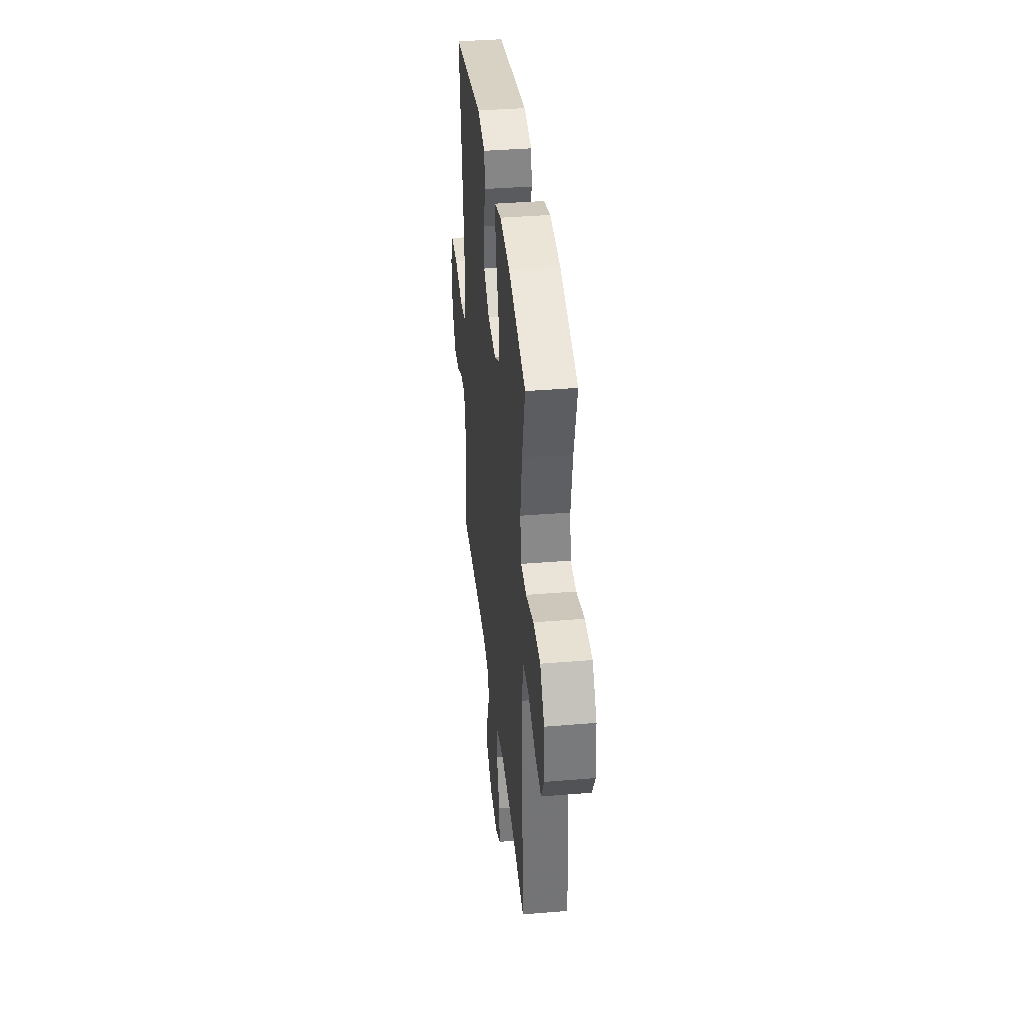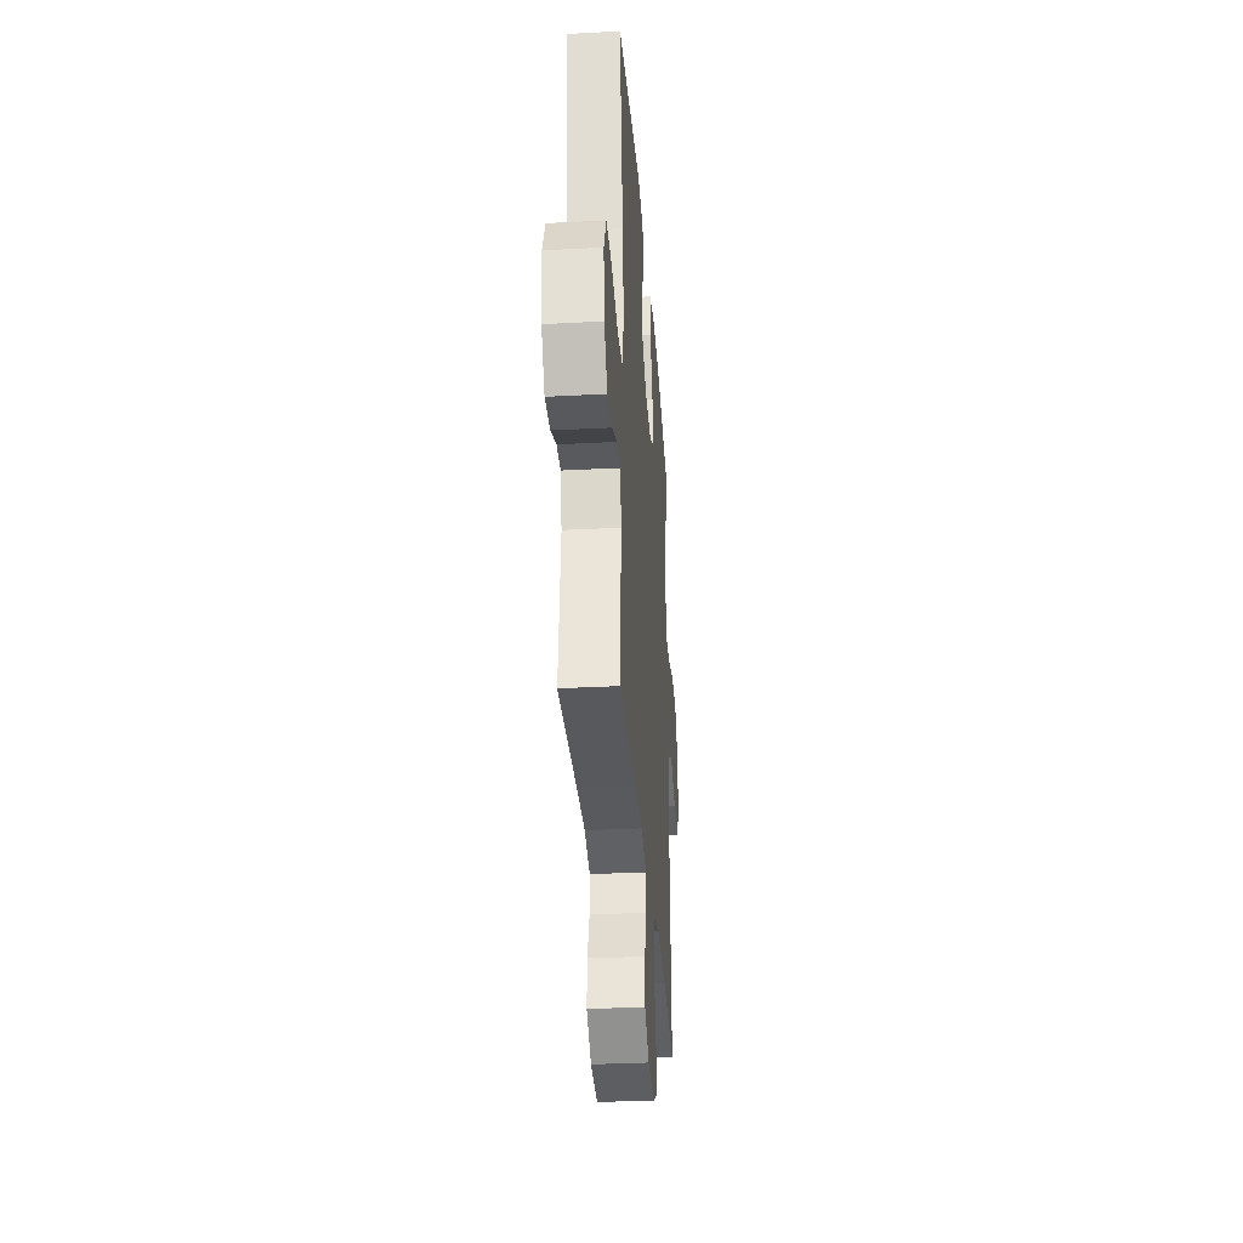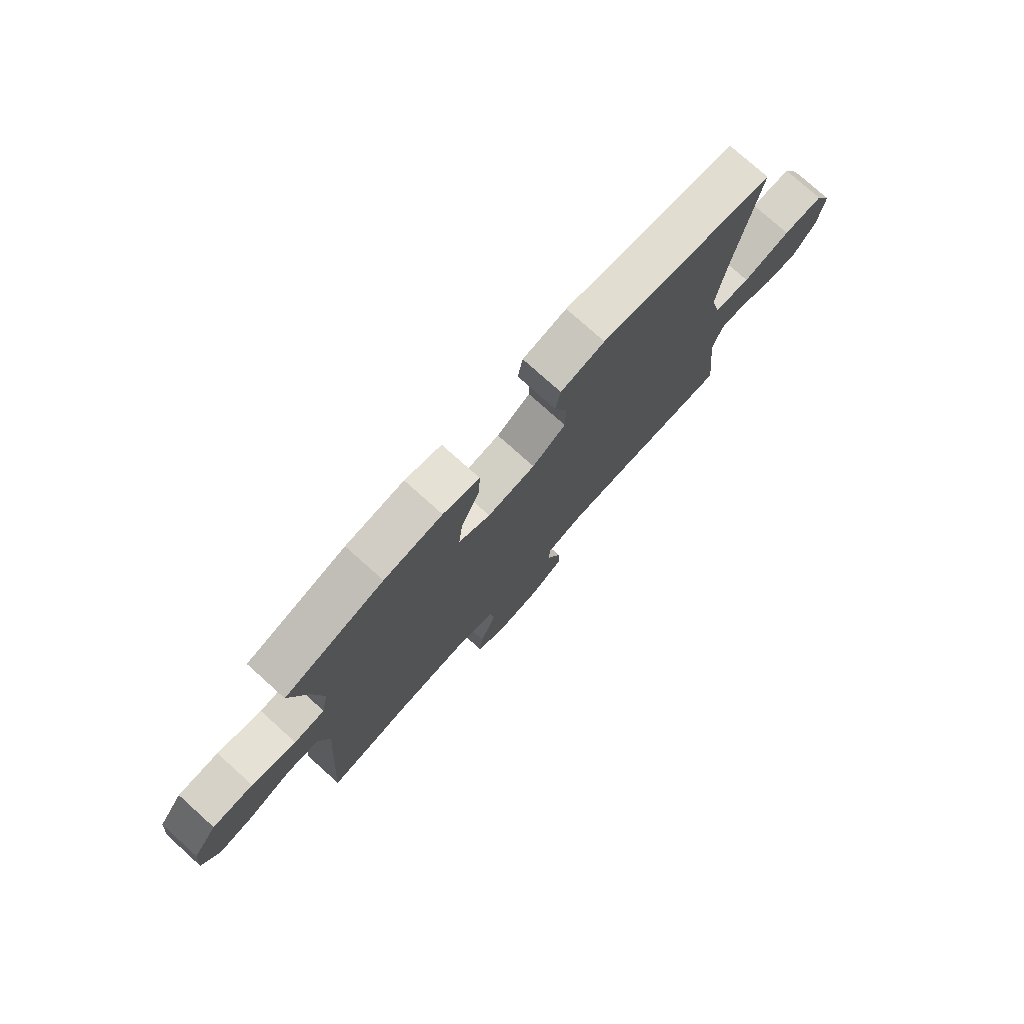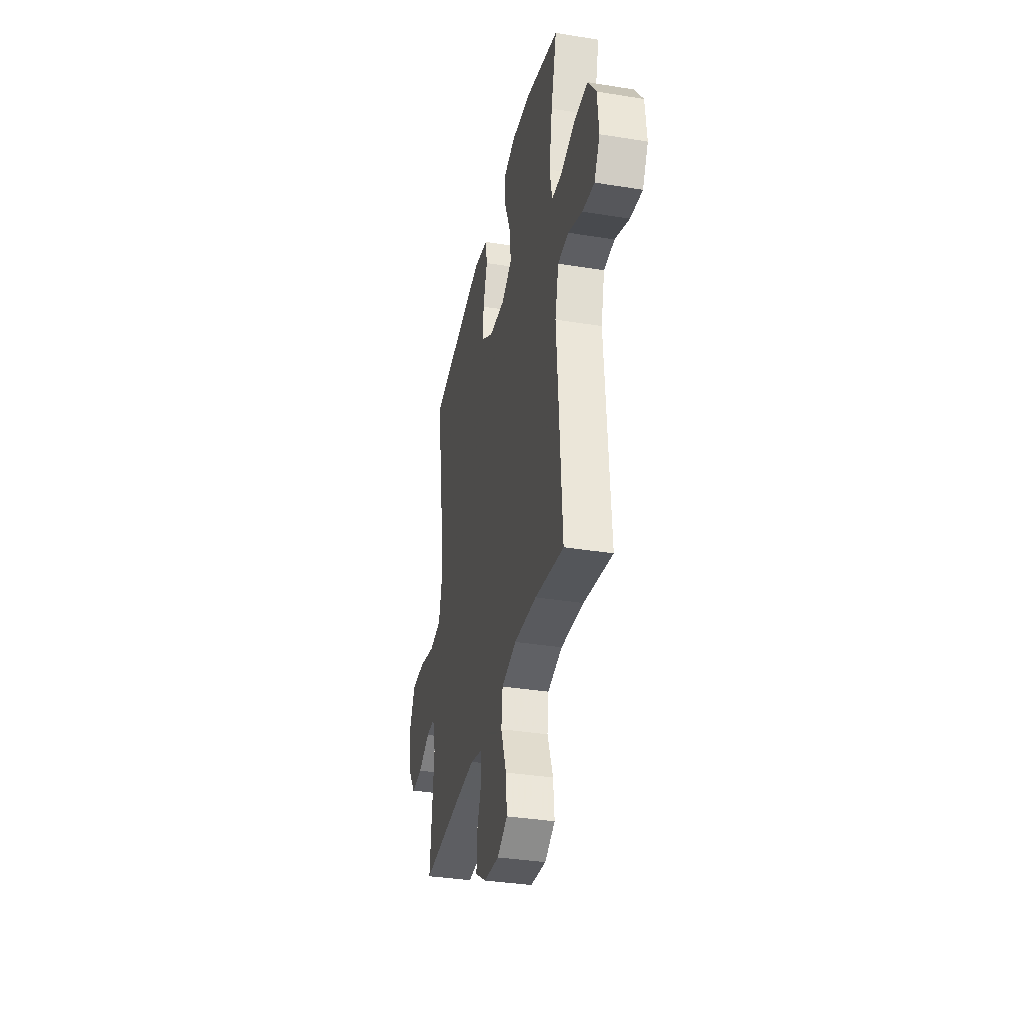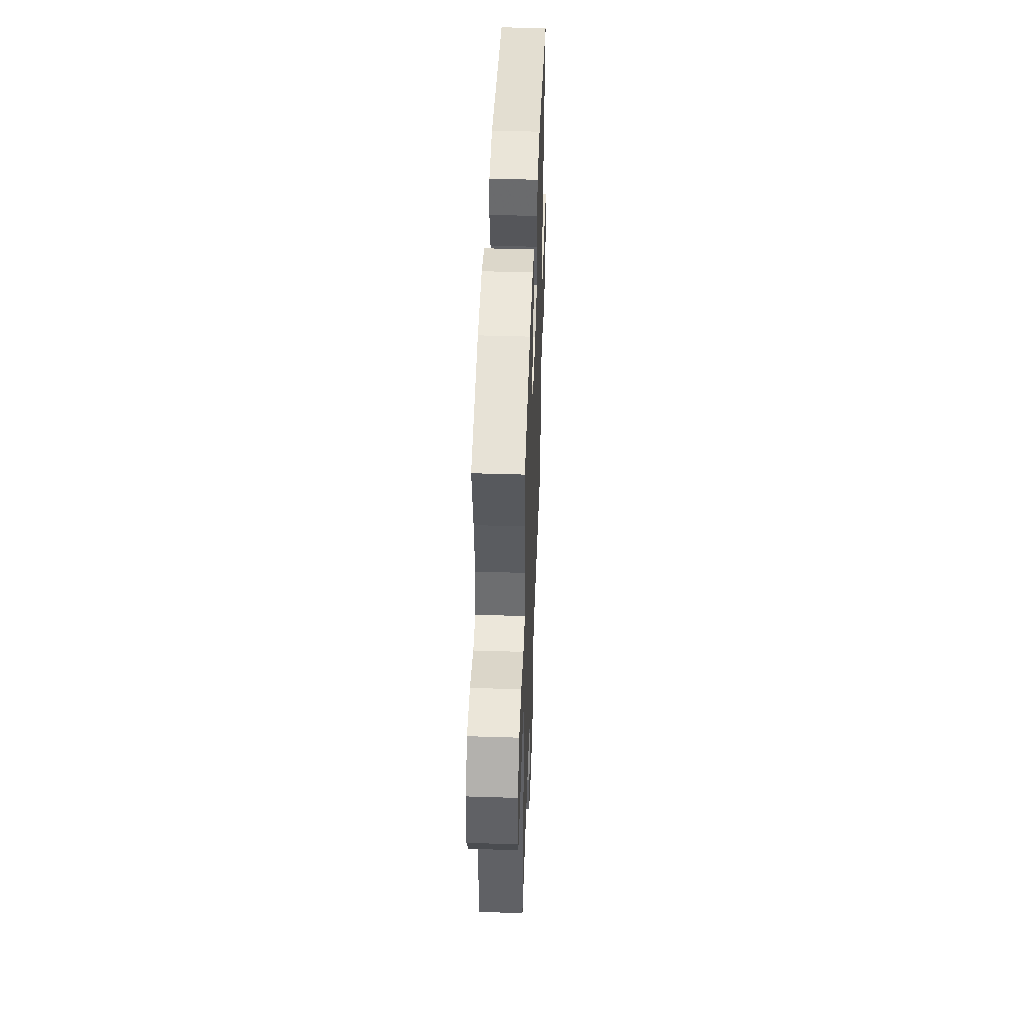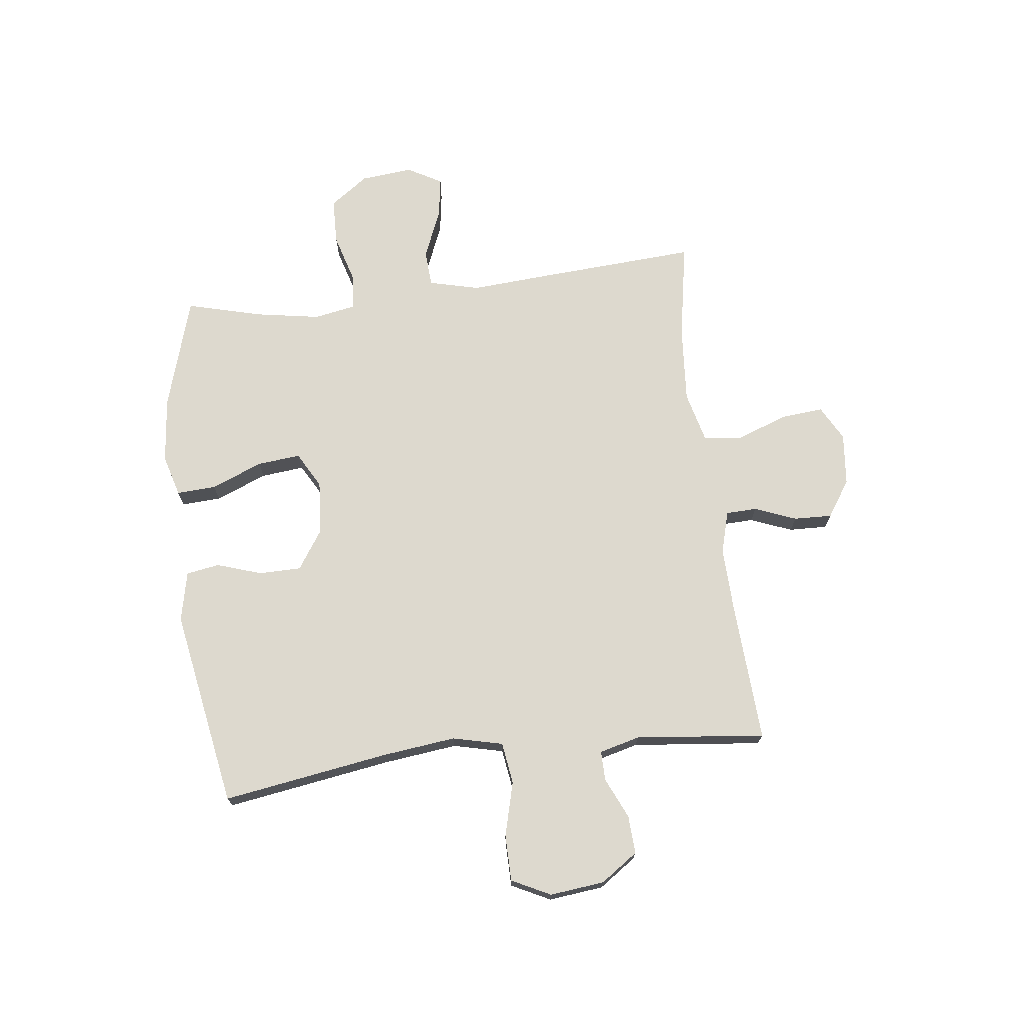
<metadata>
{"format":"obj","ext":"obj","renderer":"f3d","projection":"perspective","resolution":1024,"background":"white","views":[{"elev":38.0,"azim":-96.0,"up":"+Z"},{"elev":-32.8,"azim":94.2,"up":"+Z"},{"elev":77.0,"azim":-48.1,"up":"+Z"},{"elev":-35.5,"azim":-102.1,"up":"+Z"},{"elev":46.2,"azim":-87.9,"up":"+Z"},{"elev":71.8,"azim":83.2,"up":"+Y"}]}
</metadata>
<code>
v -0.5 0.07 0.5
v -0.299 0.07 0.56
v -0.181 0.07 0.572
v -0.107 0.07 0.551
v -0.111 0.07 0.481
v -0.148 0.07 0.39
v -0.156 0.07 0.313
v -0.092 0.07 0.277
v 0.005 0.07 0.285
v 0.073 0.07 0.33
v 0.074 0.07 0.405
v 0.048 0.07 0.485
v 0.058 0.07 0.544
v 0.147 0.07 0.563
v 0.5 0.07 0.5
v 0.453 0.07 0.205
v 0.437 0.07 0.073
v 0.458 0.07 -0.016
v 0.532 0.07 -0.027
v 0.629 0.07 -0.002
v 0.711 0.07 -0.003
v 0.745 0.07 -0.072
v 0.734 0.07 -0.169
v 0.688 0.07 -0.235
v 0.62 0.07 -0.231
v 0.548 0.07 -0.198
v 0.495 0.07 -0.197
v 0.476 0.07 -0.269
v 0.5 0.07 -0.5
v 0.25 0.07 -0.485
v 0.135 0.07 -0.481
v 0.06 0.07 -0.502
v 0.058 0.07 -0.557
v 0.087 0.07 -0.631
v 0.089 0.07 -0.699
v 0.024 0.07 -0.742
v -0.069 0.07 -0.751
v -0.131 0.07 -0.717
v -0.124 0.07 -0.642
v -0.091 0.07 -0.551
v -0.099 0.07 -0.482
v -0.189 0.07 -0.459
v -0.326 0.07 -0.469
v -0.5 0.07 -0.5
v -0.481 0.07 -0.213
v -0.471 0.07 -0.074
v -0.493 0.07 0.016
v -0.558 0.07 0.02
v -0.644 0.07 -0.016
v -0.717 0.07 -0.027
v -0.751 0.07 0.034
v -0.742 0.07 0.127
v -0.693 0.07 0.195
v -0.611 0.07 0.197
v -0.522 0.07 0.171
v -0.46 0.07 0.176
v -0.446 0.07 0.251
v -0.465 0.07 0.365
v -0.5 0 0.5
v -0.299 0 0.56
v -0.181 0 0.572
v -0.107 0 0.551
v -0.111 0 0.481
v -0.148 0 0.39
v -0.156 0 0.313
v -0.092 0 0.277
v 0.005 0 0.285
v 0.073 0 0.33
v 0.074 0 0.405
v 0.048 0 0.485
v 0.058 0 0.544
v 0.147 0 0.563
v 0.5 0 0.5
v 0.453 0 0.205
v 0.437 0 0.073
v 0.458 0 -0.016
v 0.532 0 -0.027
v 0.629 0 -0.002
v 0.711 0 -0.003
v 0.745 0 -0.072
v 0.734 0 -0.169
v 0.688 0 -0.235
v 0.62 0 -0.231
v 0.548 0 -0.198
v 0.495 0 -0.197
v 0.476 0 -0.269
v 0.5 0 -0.5
v 0.25 0 -0.485
v 0.135 0 -0.481
v 0.06 0 -0.502
v 0.058 0 -0.557
v 0.087 0 -0.631
v 0.089 0 -0.699
v 0.024 0 -0.742
v -0.069 0 -0.751
v -0.131 0 -0.717
v -0.124 0 -0.642
v -0.091 0 -0.551
v -0.099 0 -0.482
v -0.189 0 -0.459
v -0.326 0 -0.469
v -0.5 0 -0.5
v -0.481 0 -0.213
v -0.471 0 -0.074
v -0.493 0 0.016
v -0.558 0 0.02
v -0.644 0 -0.016
v -0.717 0 -0.027
v -0.751 0 0.034
v -0.742 0 0.127
v -0.693 0 0.195
v -0.611 0 0.197
v -0.522 0 0.171
v -0.46 0 0.176
v -0.446 0 0.251
v -0.465 0 0.365
f 52 53 54 55
f 52 55 56
f 51 52 56
f 48 49 50 51
f 47 48 51 56
f 46 47 56
f 43 44 45 46
f 42 43 46 56
f 41 42 56 57
f 37 38 39 40
f 35 36 37 40
f 33 34 35 40
f 32 33 40 41
f 31 32 41 57
f 28 29 30
f 27 28 30 31
f 23 24 25 26
f 23 26 27
f 22 23 27
f 19 20 21 22
f 18 19 22 27
f 17 18 27 31
f 13 14 15 16
f 11 12 13 16
f 10 11 16 17
f 9 10 17 31
f 3 4 5 6
f 3 6 7
f 58 1 2 3
f 58 3 7
f 57 58 7 8
f 31 57 8
f 8 9 31
f 113 112 111 110
f 114 113 110
f 114 110 109
f 109 108 107 106
f 114 109 106 105
f 114 105 104
f 104 103 102 101
f 114 104 101 100
f 115 114 100 99
f 98 97 96 95
f 98 95 94 93
f 98 93 92 91
f 99 98 91 90
f 115 99 90 89
f 88 87 86
f 89 88 86 85
f 84 83 82 81
f 85 84 81
f 85 81 80
f 80 79 78 77
f 85 80 77 76
f 89 85 76 75
f 74 73 72 71
f 74 71 70 69
f 75 74 69 68
f 89 75 68 67
f 64 63 62 61
f 65 64 61
f 61 60 59 116
f 65 61 116
f 66 65 116 115
f 66 115 89
f 89 67 66
f 1 59 60 2
f 2 60 61 3
f 3 61 62 4
f 4 62 63 5
f 5 63 64 6
f 6 64 65 7
f 7 65 66 8
f 8 66 67 9
f 9 67 68 10
f 10 68 69 11
f 11 69 70 12
f 12 70 71 13
f 13 71 72 14
f 14 72 73 15
f 15 73 74 16
f 16 74 75 17
f 17 75 76 18
f 18 76 77 19
f 19 77 78 20
f 20 78 79 21
f 21 79 80 22
f 22 80 81 23
f 23 81 82 24
f 24 82 83 25
f 25 83 84 26
f 26 84 85 27
f 27 85 86 28
f 28 86 87 29
f 29 87 88 30
f 30 88 89 31
f 31 89 90 32
f 32 90 91 33
f 33 91 92 34
f 34 92 93 35
f 35 93 94 36
f 36 94 95 37
f 37 95 96 38
f 38 96 97 39
f 39 97 98 40
f 40 98 99 41
f 41 99 100 42
f 42 100 101 43
f 43 101 102 44
f 44 102 103 45
f 45 103 104 46
f 46 104 105 47
f 47 105 106 48
f 48 106 107 49
f 49 107 108 50
f 50 108 109 51
f 51 109 110 52
f 52 110 111 53
f 53 111 112 54
f 54 112 113 55
f 55 113 114 56
f 56 114 115 57
f 57 115 116 58
f 58 116 59 1

</code>
